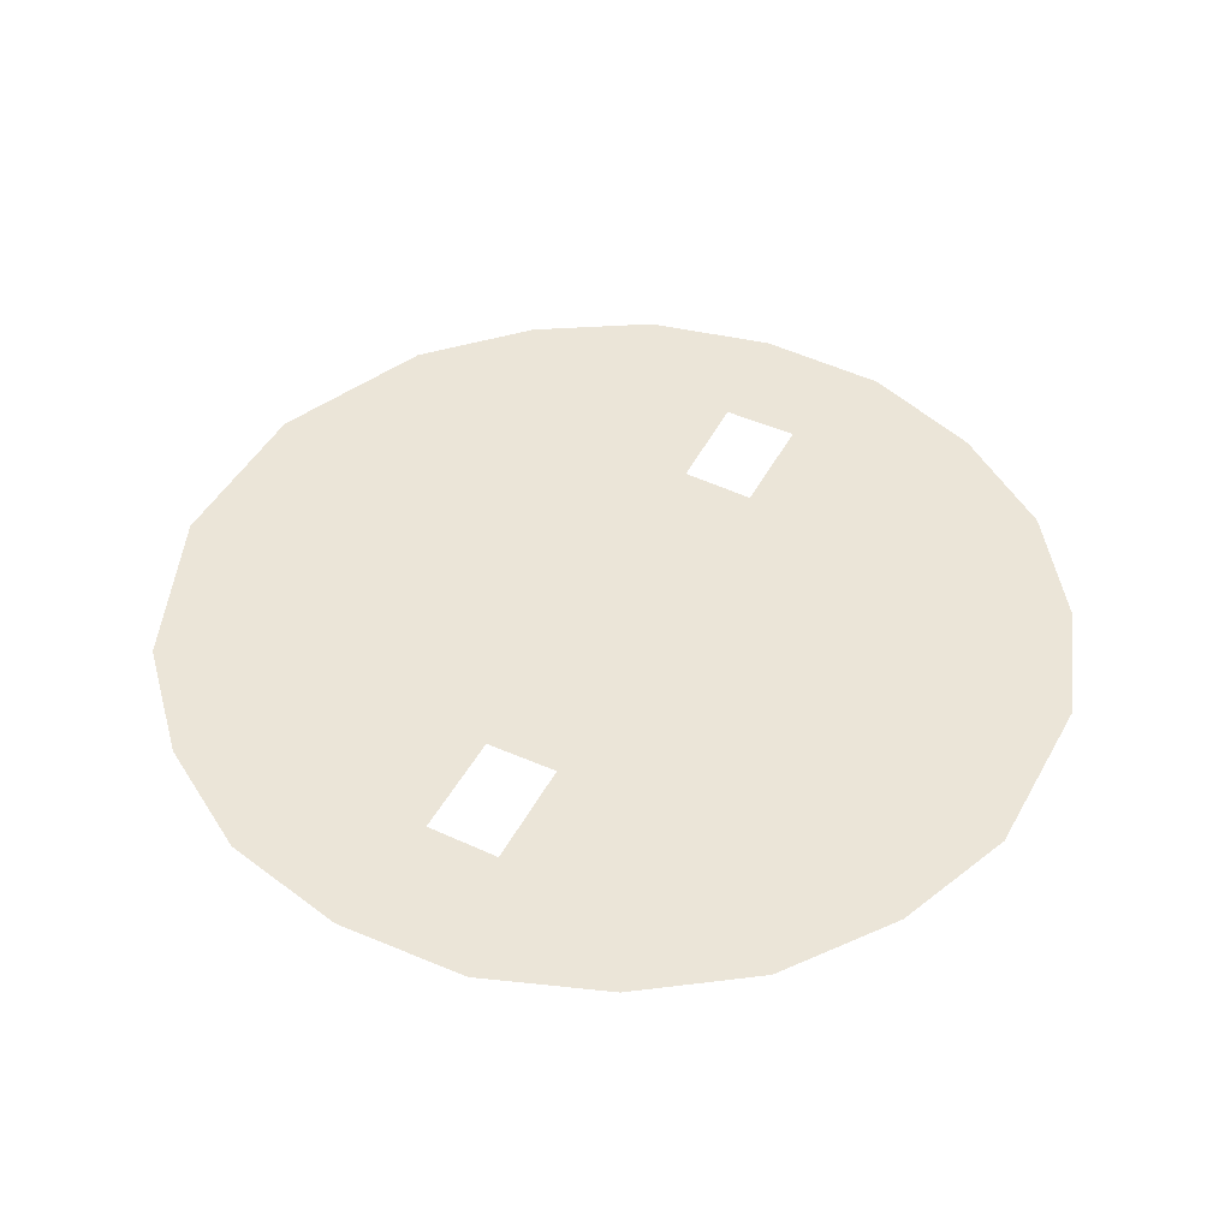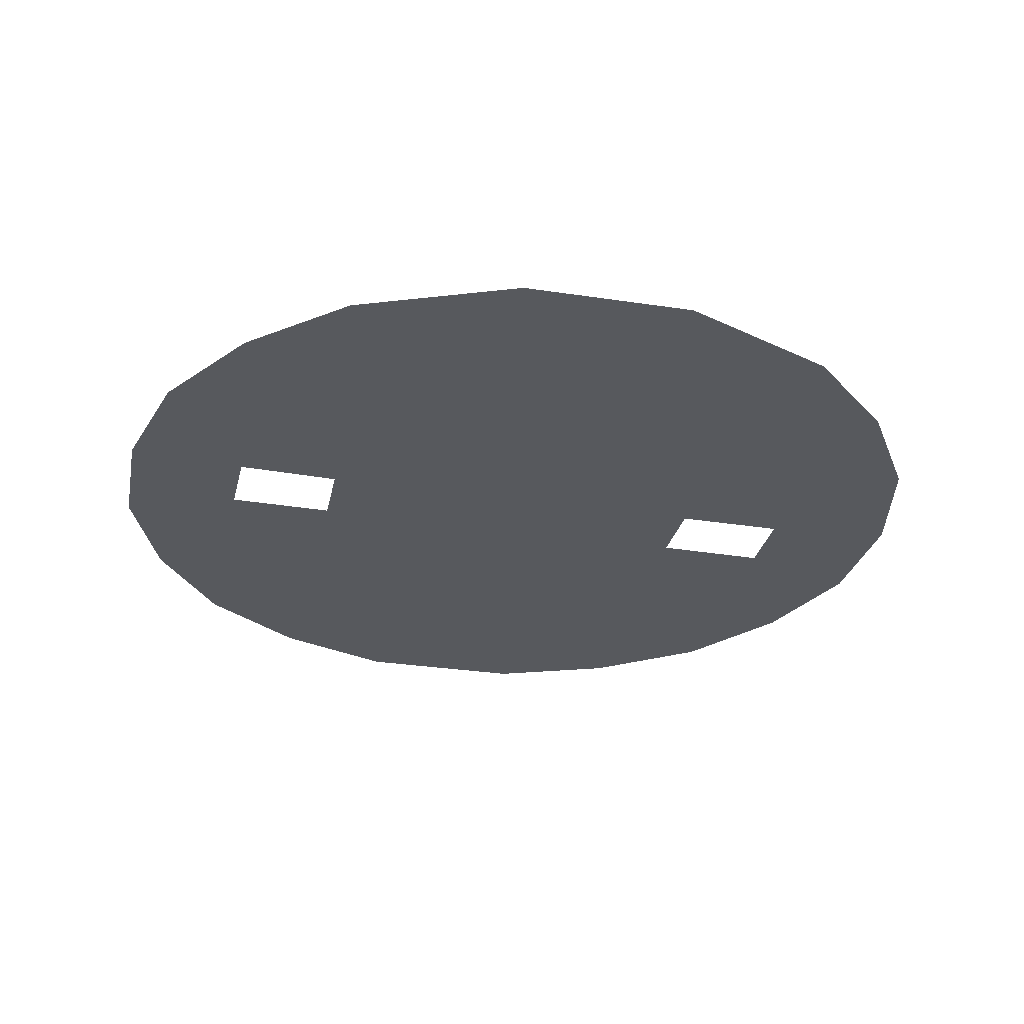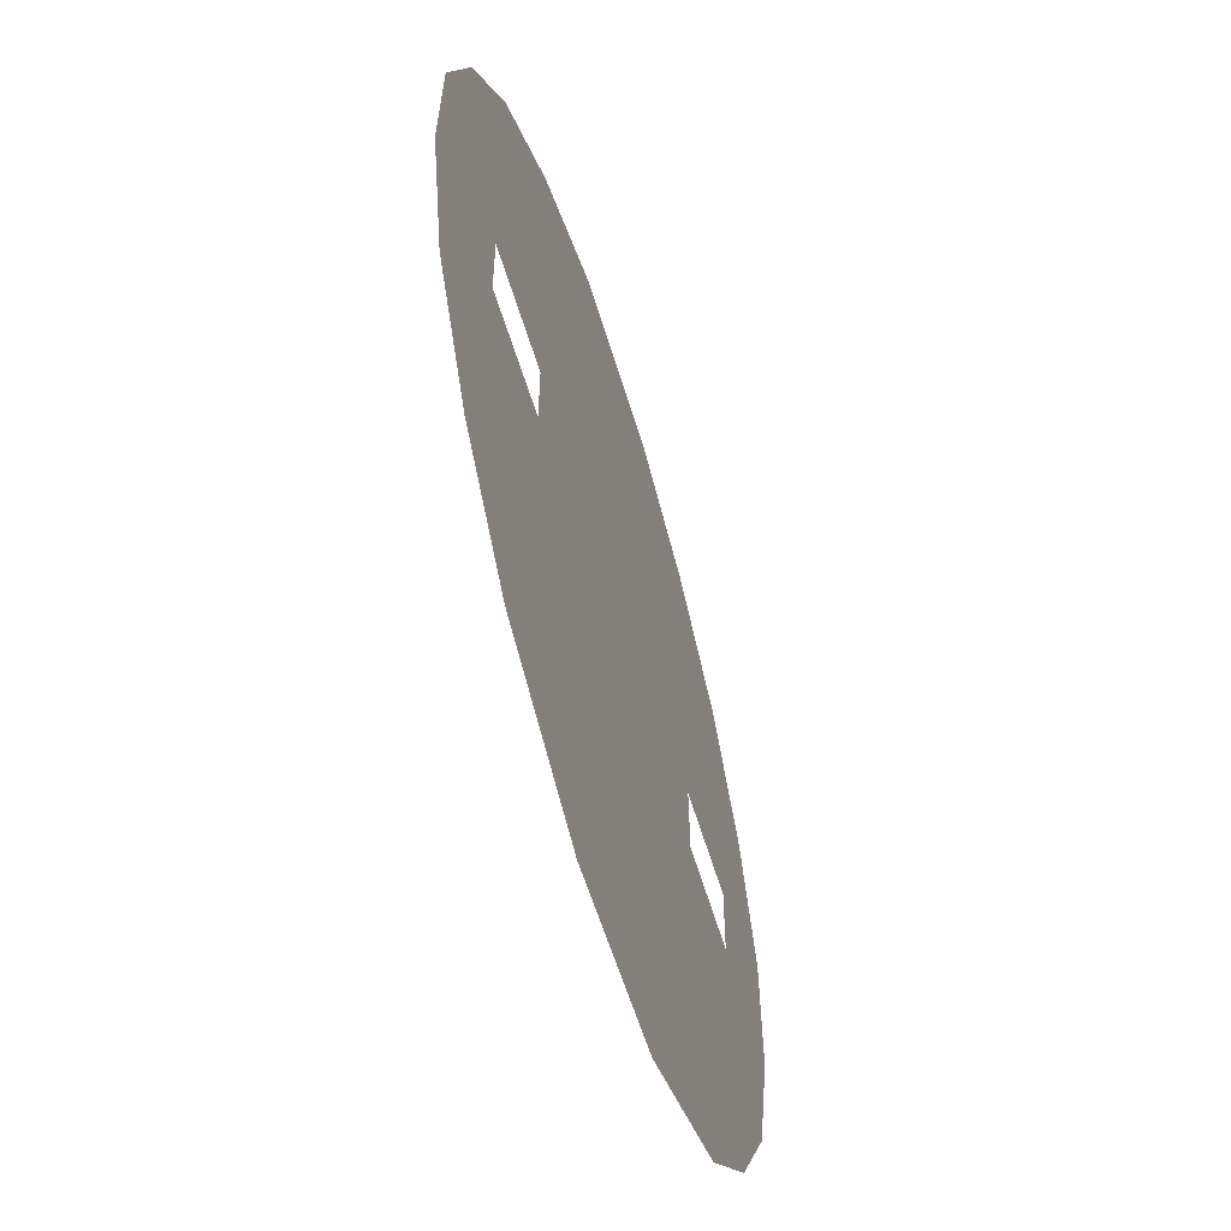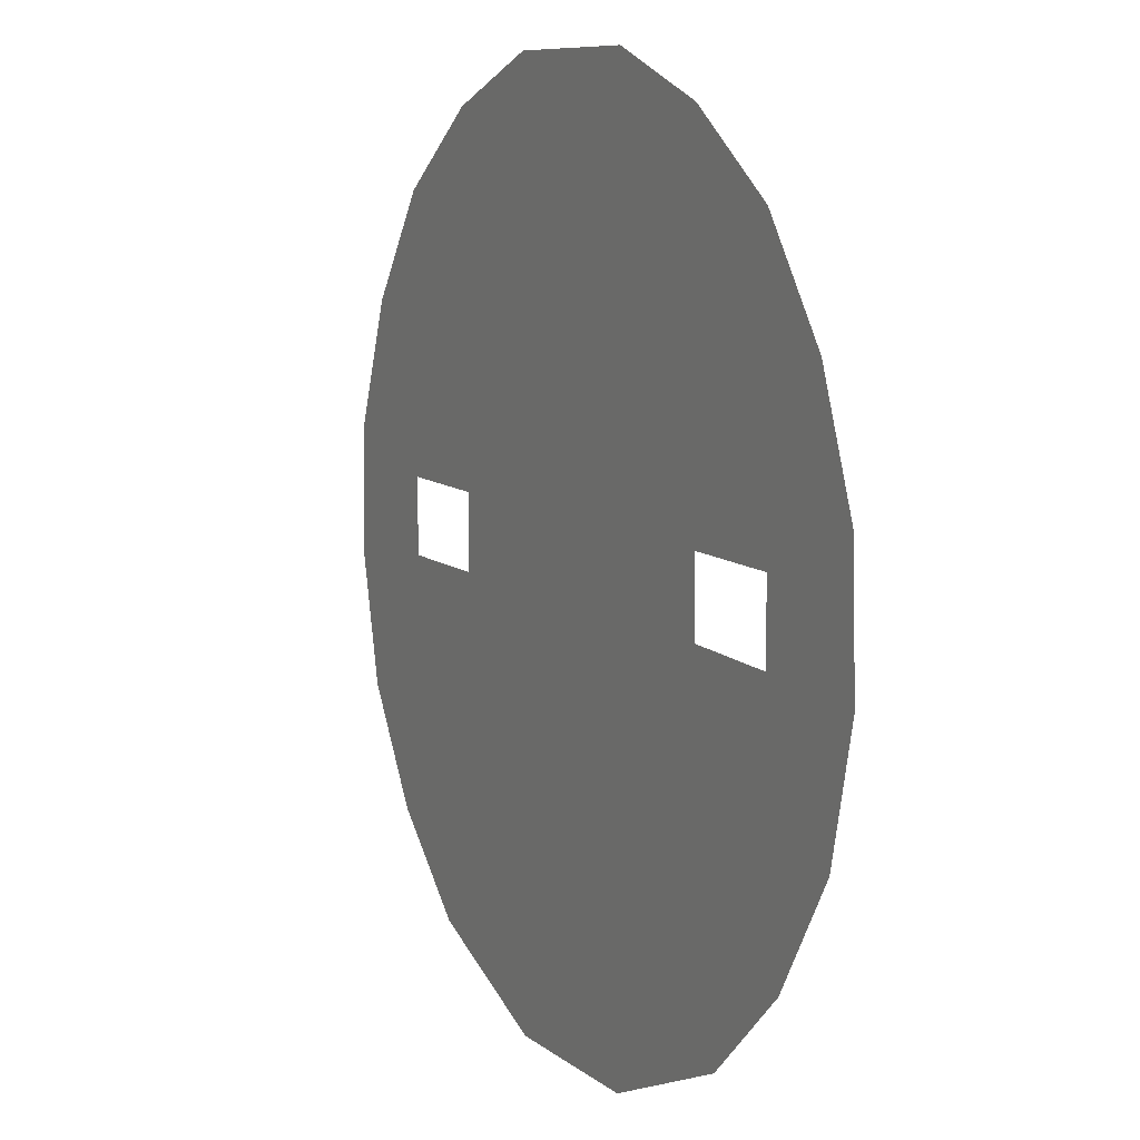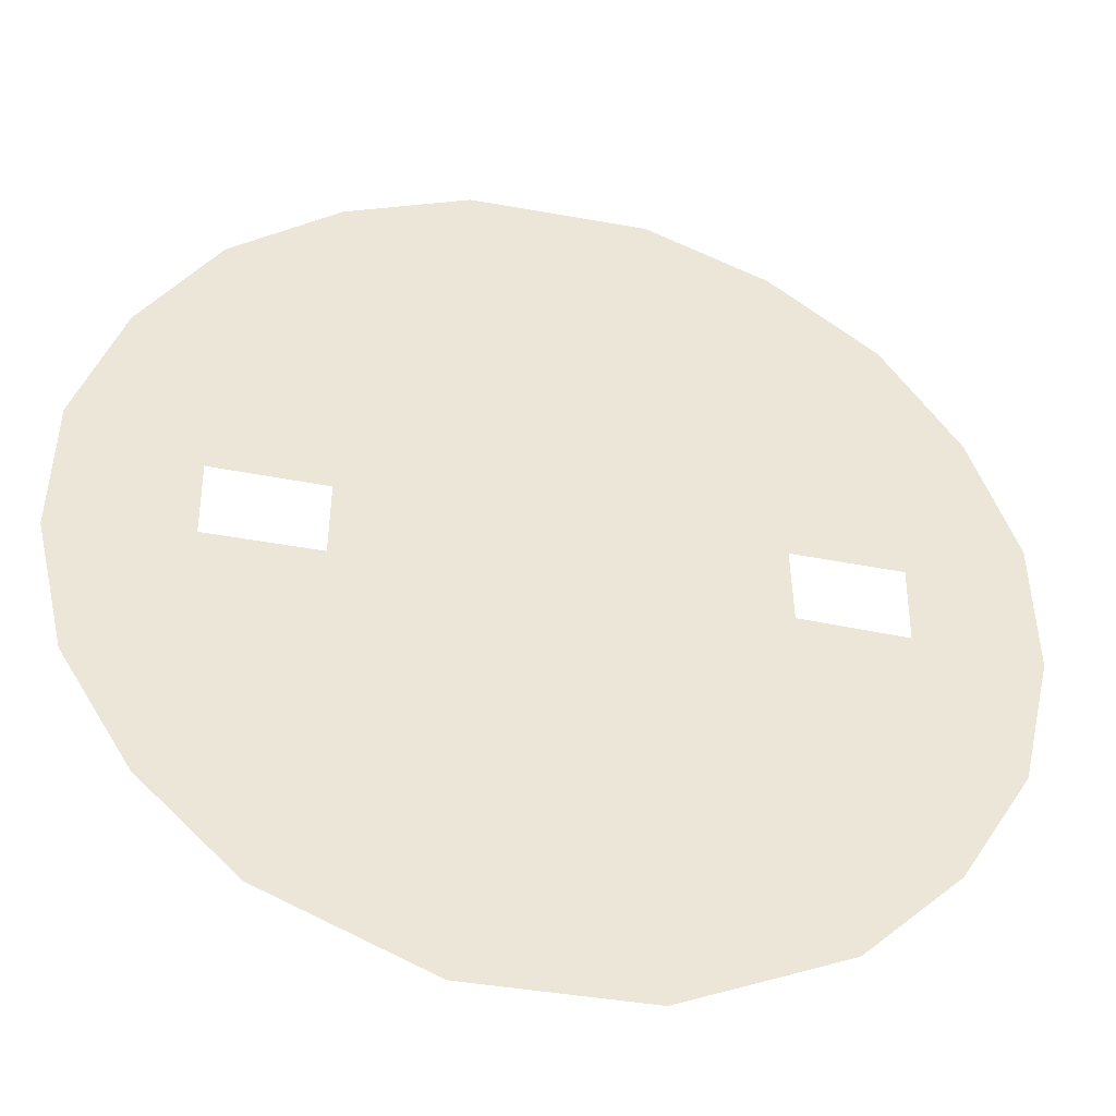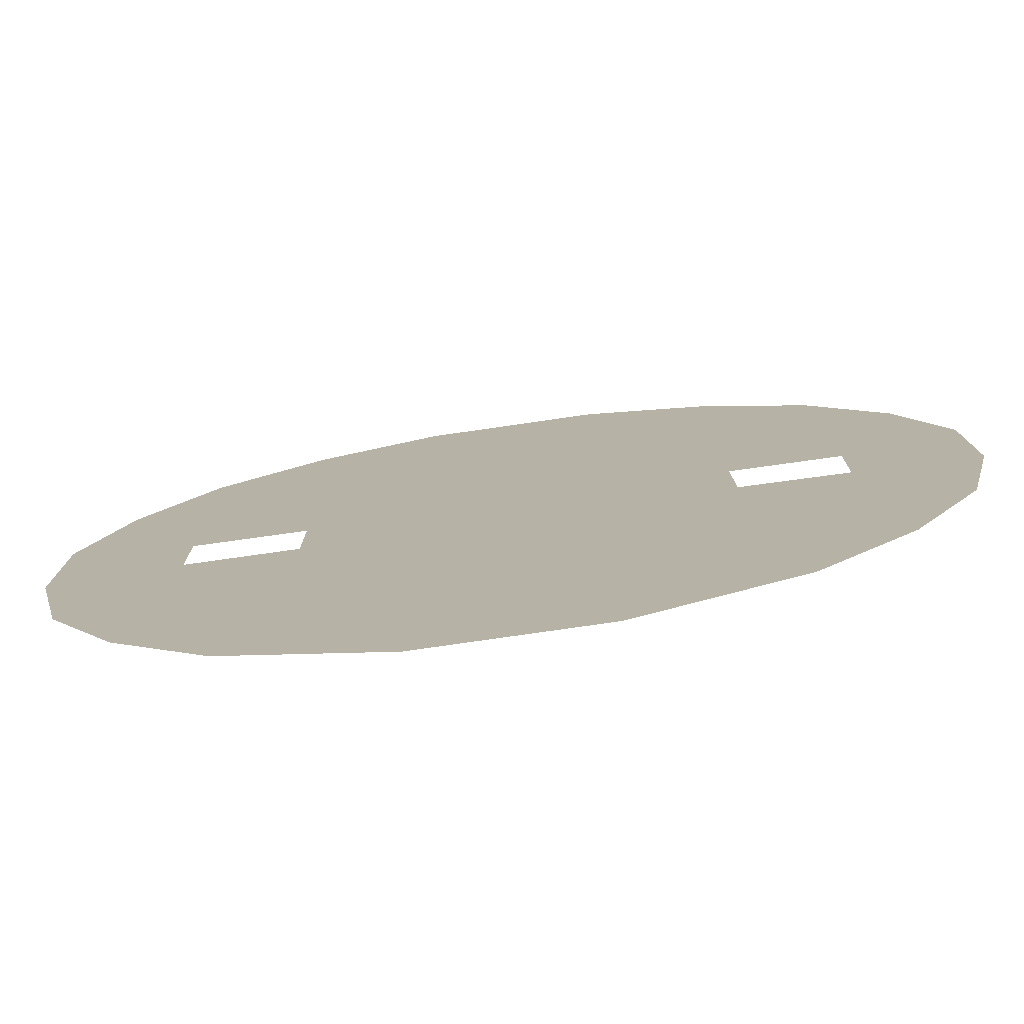
<metadata>
{"format":"obj","ext":"obj","renderer":"f3d","projection":"perspective","resolution":1024,"background":"white","views":[{"elev":46.0,"azim":-62.4,"up":"+Y"},{"elev":-29.5,"azim":167.3,"up":"+Y"},{"elev":-58.2,"azim":-73.3,"up":"+Z"},{"elev":8.8,"azim":62.5,"up":"+Z"},{"elev":-40.2,"azim":-12.6,"up":"+Z"},{"elev":-77.2,"azim":8.2,"up":"+Z"}]}
</metadata>
<code>
o Circle_Circle.001
v -10.18 4.848 -35.33
v -22.97 4.848 -30.03
v -36.04 4.848 -14.11
v -38.06 4.848 6.4
v -28.35 4.848 24.57
v -10.18 4.848 34.29
v 3.673 4.848 34.29
v 21.85 4.848 24.57
v 31.56 4.848 6.4
v 29.54 4.848 -14.11
v 16.47 4.848 -30.03
v 3.673 4.848 -35.33
v -6.775 4.848 -18.24
v -13.28 4.848 -15.54
v -19.94 4.848 -7.435
v -19.2 4.848 3
v -16.02 4.848 12.25
v -6.775 4.848 17.19
v 0.2721 4.848 17.19
v 9.519 4.848 12.25
v 13.54 4.848 3
v 13.43 4.848 -7.435
v 6.782 4.848 -15.54
v 0.2721 4.848 -18.24
v -7.779 4.848 -23.29
v -16.15 4.848 -19.82
v -24.7 4.848 -9.406
v -28.11 4.848 3.166
v -19.66 4.848 15.89
v -7.779 4.848 22.24
v 1.277 4.848 22.24
v 13.16 4.848 15.89
v 22.2 4.848 2.831
v 18.19 4.848 -9.406
v 9.644 4.848 -19.82
v 1.277 4.848 -23.29
v -21.11 4.848 -15.18
v -28.08 4.848 -2.788
v -23.62 4.848 10.37
v -14.14 4.848 19.85
v 7.638 4.848 19.85
v 17.12 4.848 10.37
v 22.17 4.848 -3.207
v 14.6 4.848 -15.18
v -30.55 4.848 -22.93
v -38.4 4.848 -3.986
v -34.4 4.848 16.13
v -19.9 4.848 30.63
v 13.4 4.848 30.63
v 27.9 4.848 16.13
v 31.9 4.848 -3.986
v 24.05 4.848 -22.93
v -8.977 4.848 -29.31
v 0.2721 4.848 -9.38
v -6.775 4.848 -9.38
v -19.56 4.848 -24.93
v -30.37 4.848 -11.76
v -32.04 4.848 5.203
v -23.53 4.848 20.23
v -8.977 4.848 28.26
v 0.2721 4.848 8.333
v 2.475 4.848 28.26
v 17.5 4.848 20.23
v 25.54 4.848 5.203
v 23.87 4.848 -11.76
v 13.06 4.848 -24.93
v -6.775 4.848 8.333
v 2.475 4.848 -29.31
v -17.14 4.848 -11.93
v -19.29 4.848 -2.872
v -19.1 4.848 7.949
v -11.72 4.848 15.33
v 5.221 4.848 15.33
v 12.6 4.848 7.949
v 13.71 4.848 -2.872
v 10.64 4.848 -11.93
v -6.775 4.848 -0.5236
v 0.2721 4.848 -0.5236
v 19.33 4.848 -19.05
v 25.82 4.848 -3.387
v 22.51 4.848 13.25
v 10.52 4.848 25.24
v -17.02 4.848 25.24
v -29.01 4.848 13.25
v -32.32 4.848 -3.387
v -25.83 4.848 -19.05
f 56 53 1 2
f 62 31 30 60
f 37 26 56 86
f 38 27 57 85
f 39 28 58 84
f 40 29 59 83
f 83 59 5 48
f 68 36 35 66
f 41 31 62 82
f 63 82 49 8
f 42 32 63 81
f 43 33 64 80
f 44 34 65 79
f 79 65 10 52
f 56 26 25 53
f 36 68 53 25
f 26 37 69 14
f 27 38 70 15
f 28 39 71 16
f 72 17 29 40
f 18 72 40 30
f 23 35 36 24
f 73 19 31 41
f 74 20 32 42
f 76 22 34 44
f 23 76 44 35
f 77 67 61 78
f 78 20 74
f 55 13 14
f 13 25 26 14
f 24 13 55 54
f 22 75 43 34
f 21 74 42 33
f 20 73 41 32
f 17 71 39 29
f 19 73 61
f 37 27 15 69
f 18 30 31 19
f 18 67 72
f 25 13 24 36
f 66 79 52 11
f 35 44 79 66
f 85 57 3 46
f 65 80 51 10
f 34 43 80 65
f 80 64 9 51
f 64 81 50 9
f 33 42 81 64
f 81 63 8 50
f 32 41 82 63
f 82 62 7 49
f 68 66 11 12
f 60 83 48 6
f 30 40 83 60
f 59 84 47 5
f 29 39 84 59
f 84 58 4 47
f 58 85 46 4
f 28 38 85 58
f 57 86 45 3
f 27 37 86 57
f 86 56 2 45
f 62 60 6 7
f 67 18 19 61
f 77 71 17
f 77 16 71
f 77 70 16
f 77 15 70
f 77 69 15
f 17 72 67 77
f 78 74 21
f 78 21 75
f 78 75 22
f 78 22 76
f 53 68 12 1
f 55 14 69 77
f 61 73 20 78
f 54 55 77 78
f 23 24 54
f 23 54 78 76

</code>
